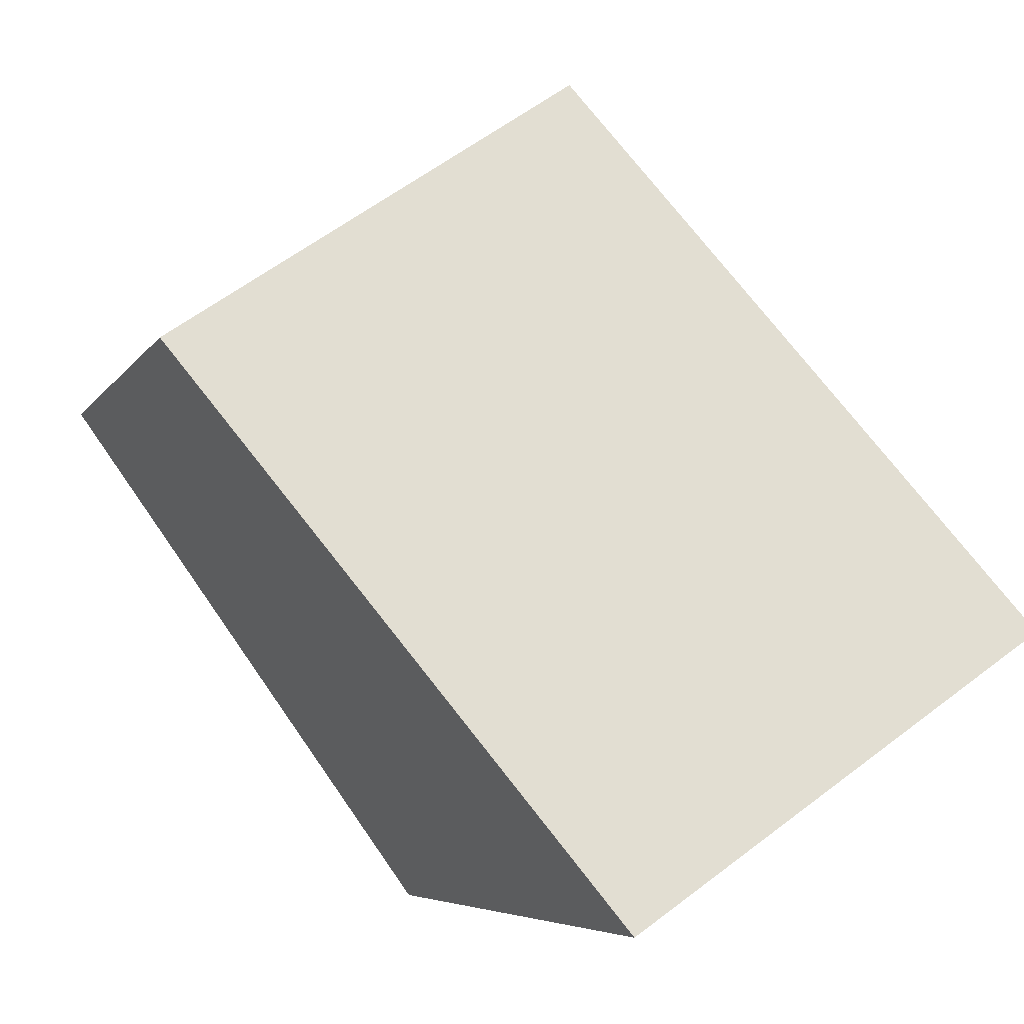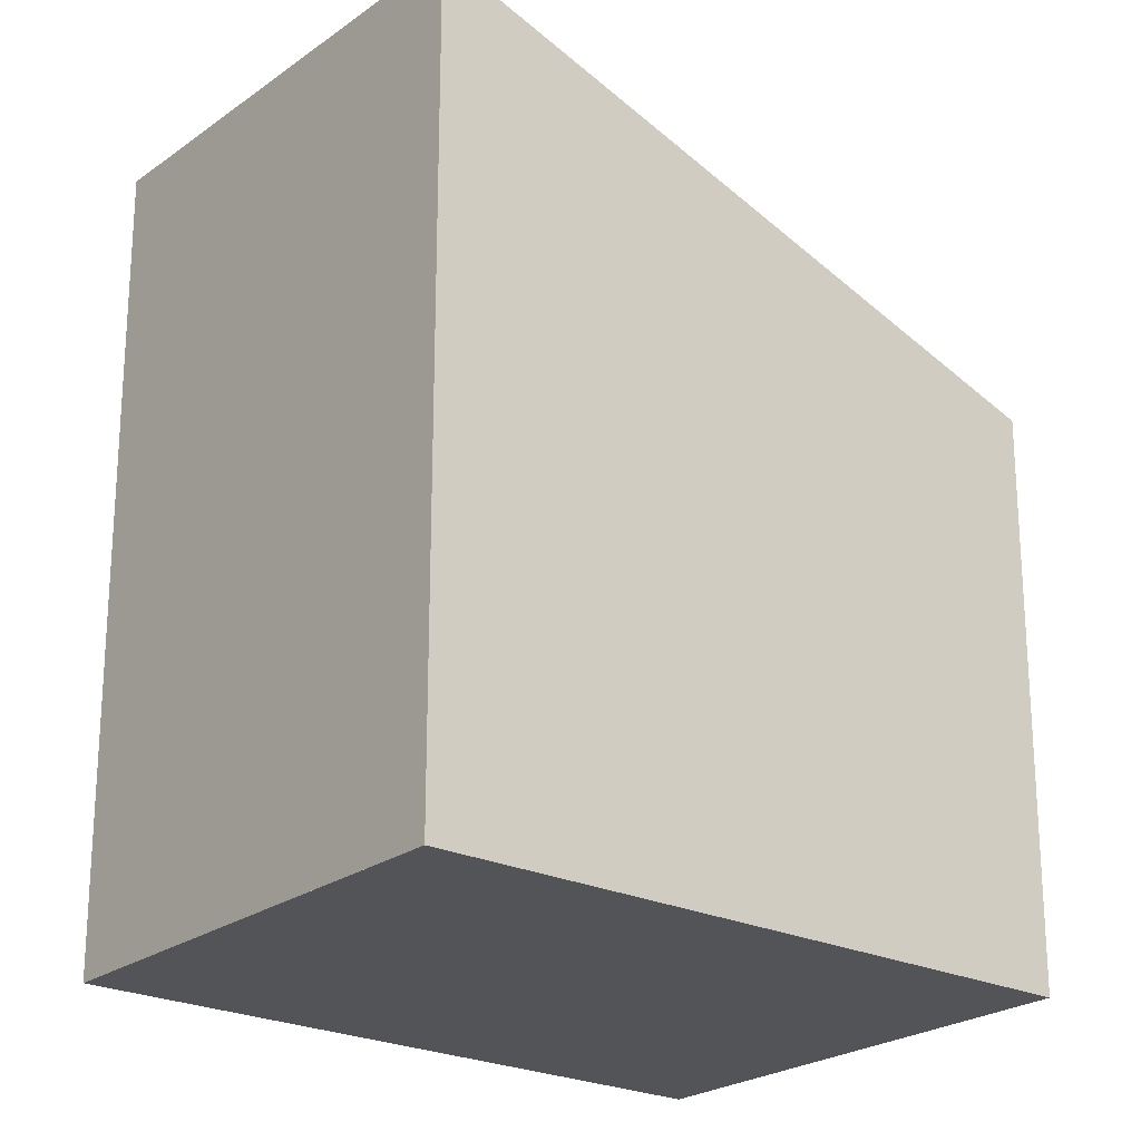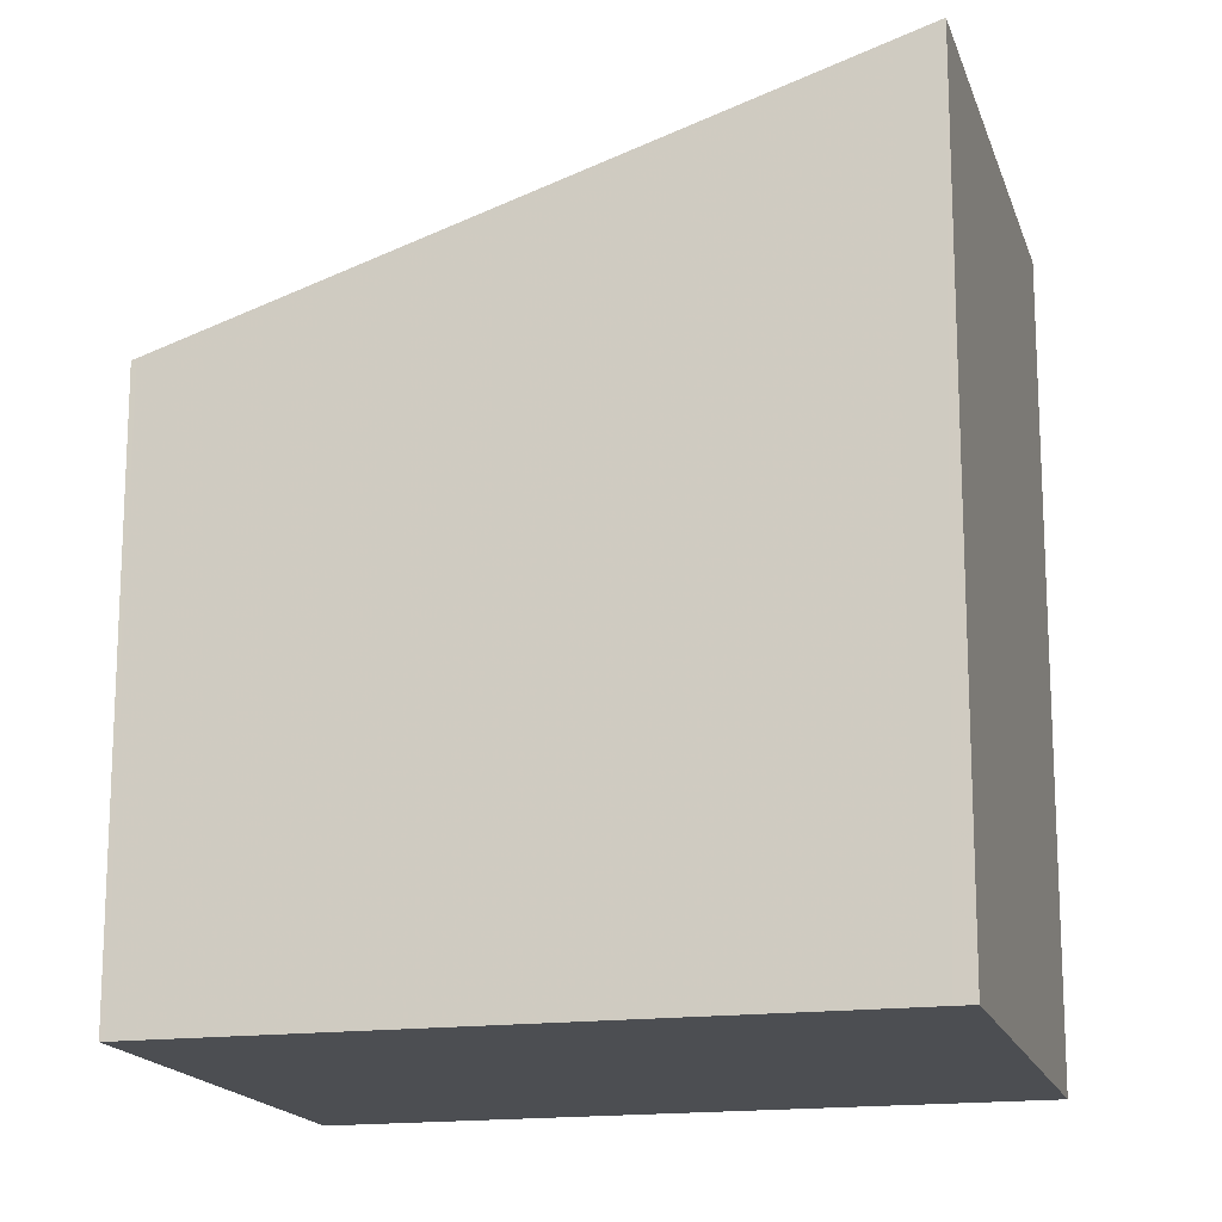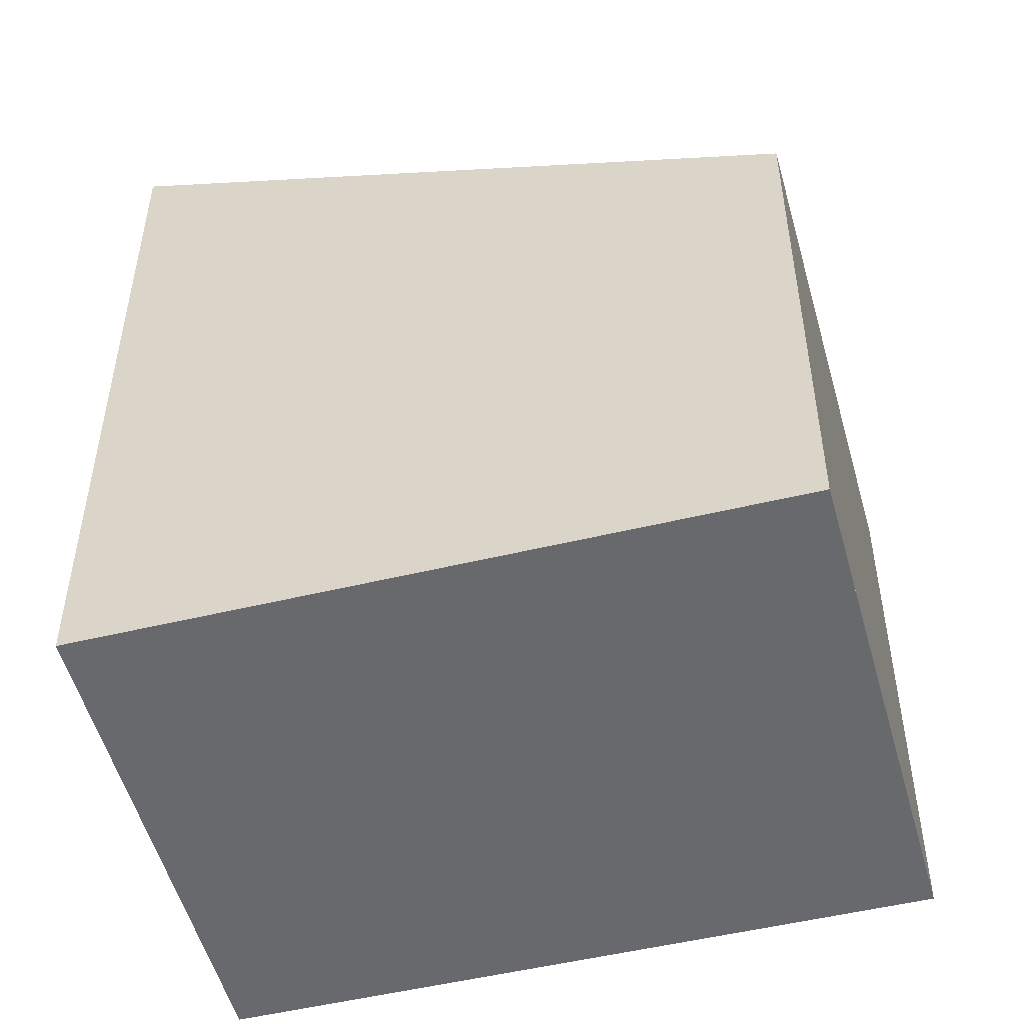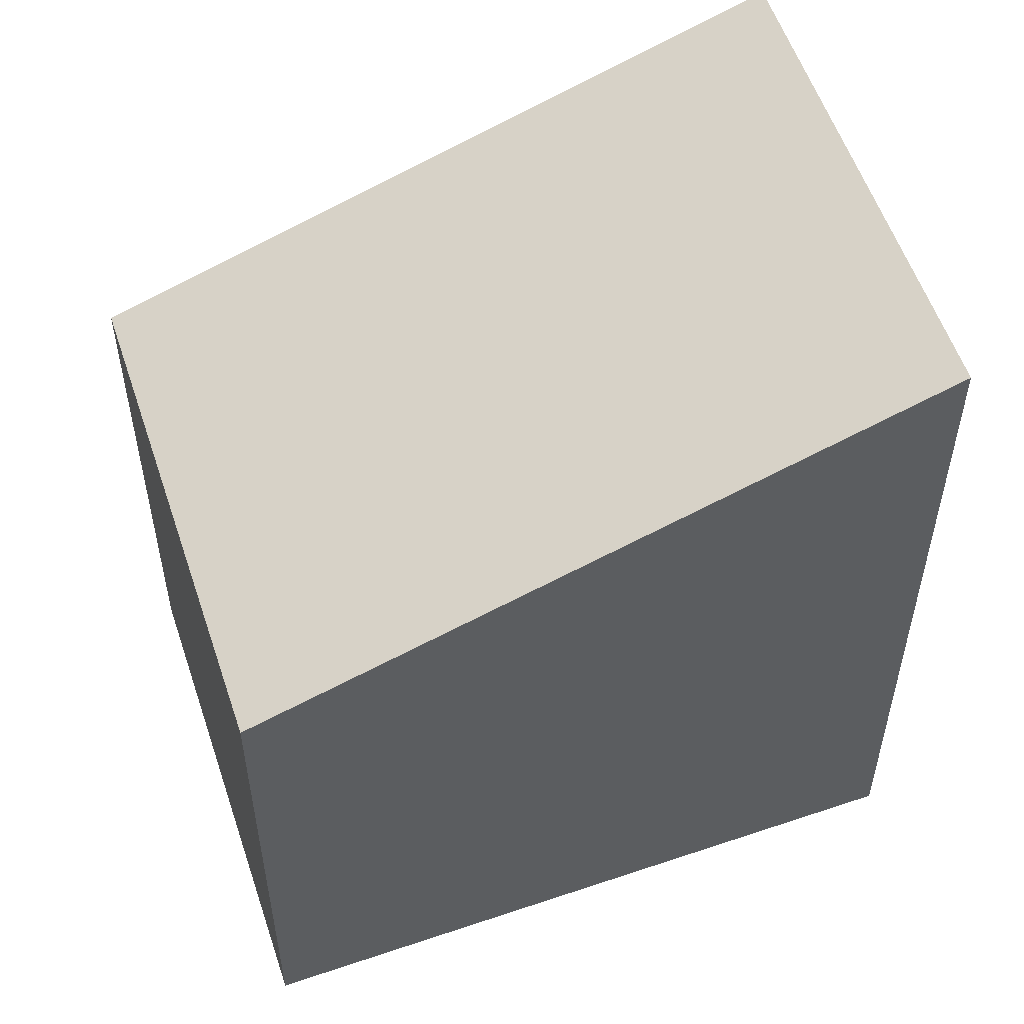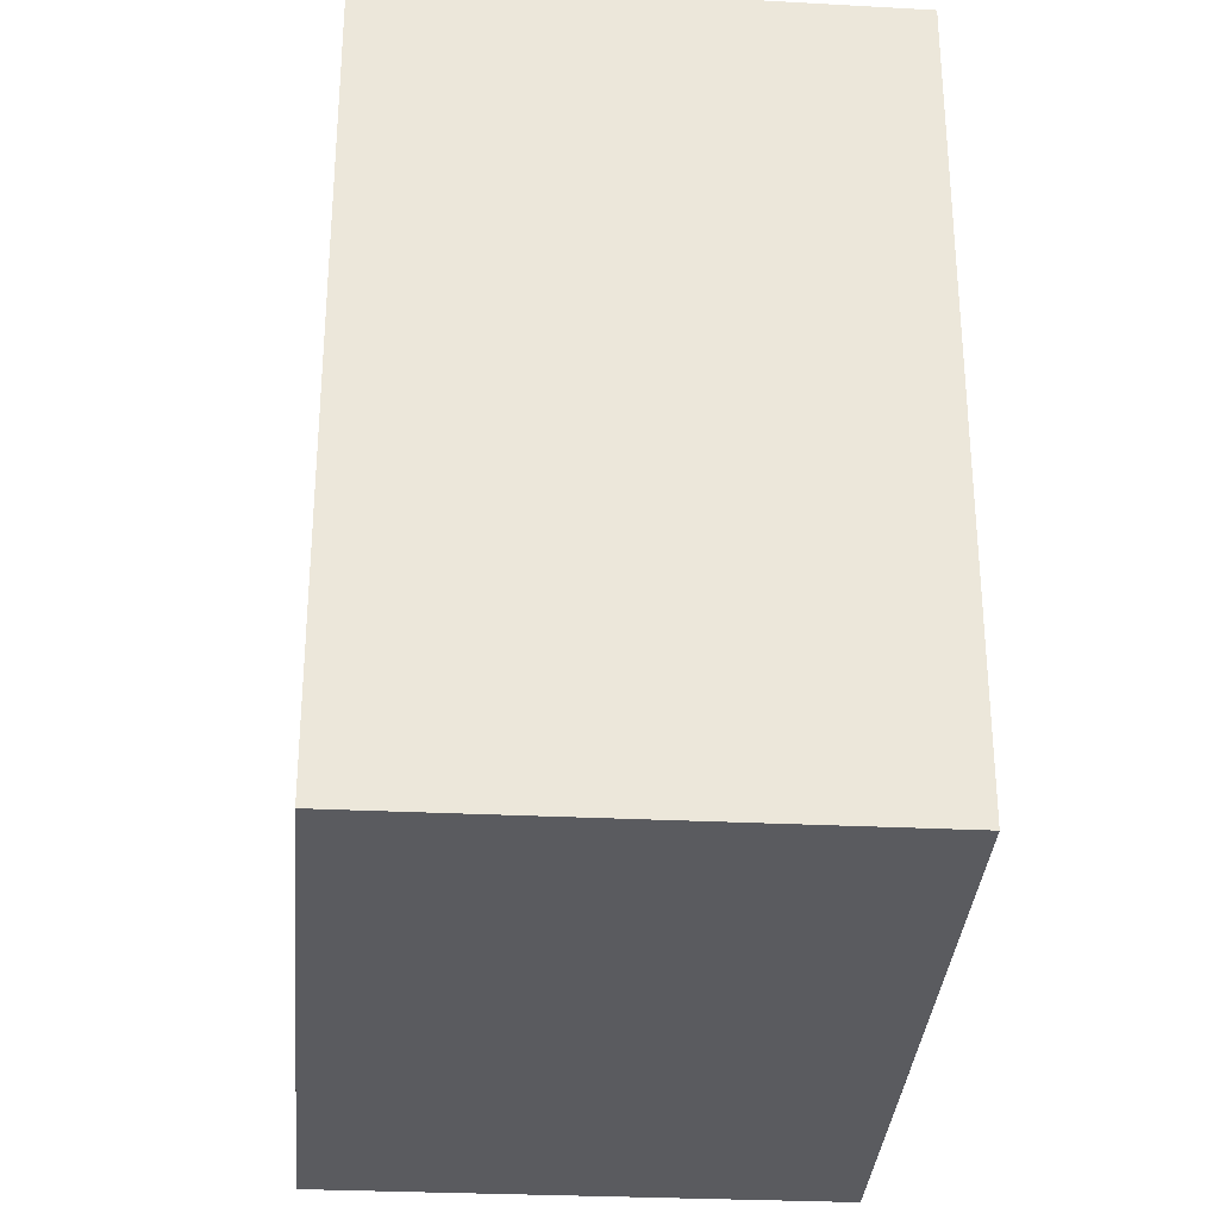
<metadata>
{"format":"obj","ext":"obj","renderer":"f3d","projection":"perspective","resolution":1024,"background":"white","views":[{"elev":-5.6,"azim":-17.0,"up":"+Y"},{"elev":-23.1,"azim":85.5,"up":"+Z"},{"elev":-16.9,"azim":-40.5,"up":"+Z"},{"elev":-52.7,"azim":139.5,"up":"+Z"},{"elev":56.6,"azim":-74.2,"up":"+Z"},{"elev":-32.9,"azim":30.6,"up":"+Z"}]}
</metadata>
<code>
v -1115 -665.1 2.277
v -1113 -663.9 2.254
v -1112 -666.2 3.165
v -1114 -667.3 3.191
v -1113 -663.9 2.254
v -1112 -666.2 3.165
v -1113 -664 2.258
v -1113 -663.9 2.258
v -1115 -665.1 2.284
v -1115 -665.1 2.284
v -1115 -665.1 2.277
v -1114 -667.3 3.191
v -1114 -667.2 3.165
v -1114 -667.2 3.165
v -1112 -666.1 3.139
v -1114 -667.2 3.135
v -1114 -667.2 3.135
v -1112 -666.1 3.113
v -1112 -666.1 3.139
v -1112 -666.1 3.112
v -1115 -665.1 2.277
v -1115 -665.1 2.277
v -1115 -665.1 0
v -1115 -665.1 0
v -1113 -663.9 2.258
v -1113 -663.9 2.254
v -1113 -663.9 0
v -1113 -663.9 0
v -1112 -666.2 3.165
v -1112 -666.2 3.165
v -1112 -666.2 4.441e-16
v -1112 -666.2 0
v -1114 -667.2 3.165
v -1114 -667.3 3.191
v -1114 -667.3 4.441e-16
v -1114 -667.2 0
v -1113 -663.9 2.254
v -1113 -663.9 2.254
v -1113 -663.9 0
v -1113 -663.9 0
v -1114 -667.3 3.191
v -1112 -666.2 3.165
v -1112 -666.2 0
v -1114 -667.3 -4.441e-16
v -1112 -666.1 3.112
v -1113 -663.9 2.258
v -1113 -663.9 0
v -1112 -666.1 4.441e-16
v -1115 -665.1 2.277
v -1115 -665.1 2.284
v -1115 -665.1 0
v -1115 -665.1 0
v -1113 -663.9 2.254
v -1115 -665.1 2.277
v -1115 -665.1 0
v -1113 -663.9 0
v -1114 -667.3 3.191
v -1114 -667.3 3.191
v -1114 -667.3 -4.441e-16
v -1114 -667.3 4.441e-16
v -1114 -667.2 3.135
v -1114 -667.2 3.165
v -1114 -667.2 0
v -1114 -667.2 0
v -1115 -665.1 2.284
v -1114 -667.2 3.135
v -1114 -667.2 0
v -1115 -665.1 0
v -1112 -666.2 3.165
v -1112 -666.1 3.139
v -1112 -666.1 0
v -1112 -666.2 4.441e-16
v -1112 -666.1 3.139
v -1112 -666.1 3.112
v -1112 -666.1 4.441e-16
v -1112 -666.1 0
v -1115 -665.1 0
v -1113 -663.9 0
v -1112 -666.2 0
v -1114 -667.3 0
f 15 6 12 14
f 19 3 6 15
f 7 5 2 8
f 11 5 7 10
f 10 9 1 11
f 14 12 4 13
f 17 9 10 16
f 16 10 7 18
f 16 14 13 17
f 18 15 14 16
f 18 7 8 20
f 20 19 15 18
f 22 23 24 21
f 26 27 28 25
f 30 31 32 29
f 34 35 36 33
f 38 39 40 37
f 42 43 44 41
f 46 47 48 45
f 50 51 52 49
f 54 55 56 53
f 58 59 60 57
f 62 63 64 61
f 66 67 68 65
f 70 71 72 69
f 74 75 76 73
f 78 79 80 77

</code>
